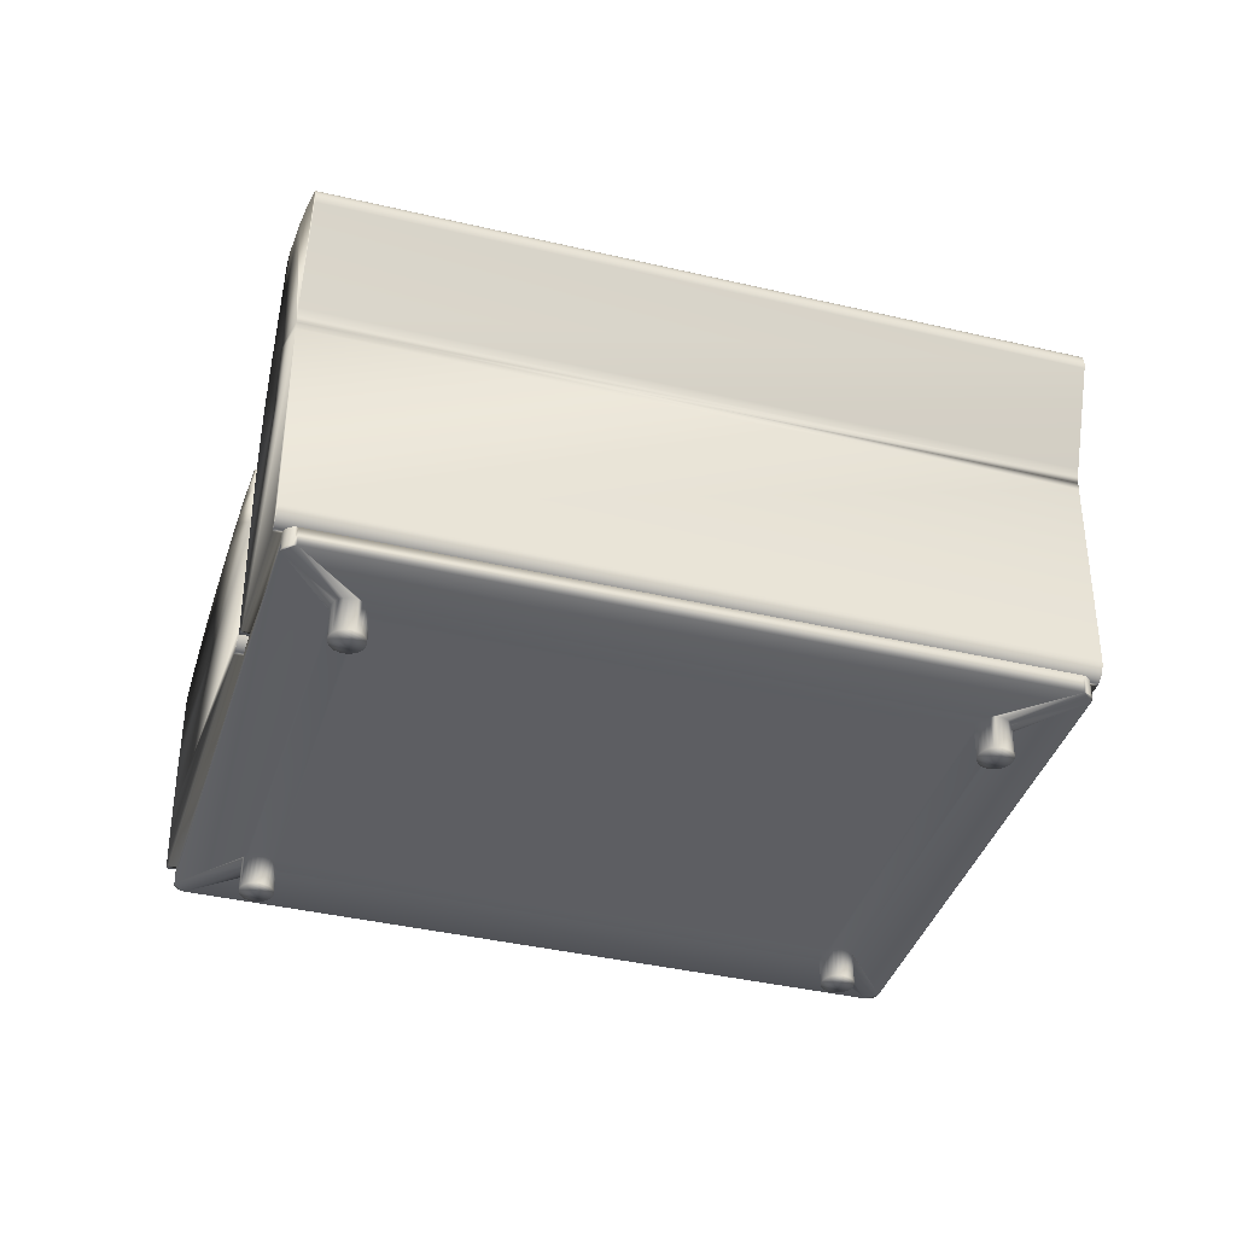
<metadata>
{"format":"obj","ext":"obj","renderer":"f3d","projection":"perspective","resolution":1024,"background":"white","views":[{"elev":-38.4,"azim":-135.2,"up":"+Y"}]}
</metadata>
<code>
v -63.65 24.02 -161.7
v -63.67 24.02 -161.7
v -63.65 24.02 -161.7
v -65.19 24.02 -162.5
v -65.17 24.02 -162.6
v -63.65 24.02 -161.7
v -63.65 24.02 -161.7
v -61.94 24.02 -164.9
v -61.94 24.02 -164.9
v -61.92 24.02 -164.9
v -61.94 24.02 -164.9
v -61.94 24.02 -164.9
v -63.46 24.02 -165.7
v -63.44 24.02 -165.8
v -61.85 24.09 -164.9
v -63.6 24.09 -161.7
v -61.85 24.07 -164.9
v -63.6 24.07 -161.7
v -61.86 24.05 -164.9
v -63.61 24.05 -161.7
v -61.87 24.04 -164.9
v -63.62 24.04 -161.7
v -61.89 24.03 -164.9
v -63.64 24.03 -161.7
v -61.9 24.02 -164.9
v -63.65 24.02 -161.7
v -65.26 24.1 -162.6
v -65.26 24.71 -162.6
v -63.51 24.1 -165.8
v -63.51 24.71 -165.8
v -61.9 25.08 -164.9
v -63.65 25.08 -161.7
v -61.89 25.07 -164.9
v -63.64 25.07 -161.7
v -61.87 25.06 -164.9
v -63.62 25.06 -161.7
v -61.86 25.04 -164.9
v -63.61 25.04 -161.7
v -61.85 25.03 -164.9
v -63.6 25.03 -161.7
v -61.85 25.01 -164.9
v -63.6 25.01 -161.7
v -63.46 24.02 -165.8
v -63.48 24.03 -165.8
v -63.49 24.05 -165.8
v -63.5 24.06 -165.8
v -63.51 24.08 -165.8
v -61.83 24.39 -164.9
v -61.83 24.7 -164.9
v -62.82 25.16 -165.4
v -62.52 25.16 -165.3
v -63.02 25.15 -165.5
v -63.51 24.81 -165.8
v -63.5 24.91 -165.8
v -63.23 25.13 -165.6
v -63.49 25.01 -165.8
v -63.44 25.08 -165.8
v -63.49 25.03 -165.8
v -63.48 25.05 -165.8
v -63.47 25.06 -165.8
v -63.45 25.07 -165.8
v -62.31 25.15 -165.1
v -62.11 25.12 -165
v -65.26 24.81 -162.6
v -65.25 24.91 -162.6
v -65.24 25.01 -162.6
v -65.19 25.08 -162.5
v -64.98 25.13 -162.4
v -64.77 25.15 -162.3
v -64.56 25.16 -162.2
v -63.58 24.39 -161.7
v -65.26 24.08 -162.6
v -63.58 24.7 -161.7
v -64.27 25.16 -162
v -64.06 25.15 -161.9
v -63.86 25.12 -161.8
v -65.24 25.03 -162.6
v -65.23 25.05 -162.6
v -65.22 25.06 -162.5
v -65.2 25.07 -162.5
v -65.25 24.06 -162.6
v -65.24 24.05 -162.6
v -65.23 24.03 -162.6
v -65.21 24.02 -162.5
v -63.61 24.02 -165.8
v -65.32 24.02 -162.7
v -63.57 24.02 -161.8
v -61.92 24.02 -164.8
v -61.93 24.02 -164.9
v -61.92 24.02 -164.9
v -61.91 24.02 -164.9
v -61.91 24.02 -164.8
v -61.91 24.02 -164.8
v -63.64 24.02 -161.7
v -63.62 24.02 -161.7
v -63.61 24.02 -161.7
v -63.59 24.02 -161.7
v -63.58 24.02 -161.8
v -64.21 24.02 -166.1
v -63.59 24.02 -165.8
v -64.19 24.02 -166.2
v -66.02 24.1 -163
v -66.02 25.1 -163
v -64.27 24.1 -166.2
v -64.27 25.1 -166.2
v -65.94 24.02 -162.9
v -65.96 24.02 -163
v -65.92 24.02 -163
v -64.21 24.02 -166.2
v -64.23 24.03 -166.2
v -65.98 24.03 -163
v -64.24 24.05 -166.2
v -65.99 24.05 -163
v -64.26 24.06 -166.2
v -66.01 24.06 -163
v -64.26 24.08 -166.2
v -66.01 24.08 -163
v -65.34 24.02 -162.6
v -63.52 24.1 -165.8
v -65.27 24.1 -162.6
v -63.52 24.08 -165.8
v -65.27 24.08 -162.6
v -63.53 24.06 -165.8
v -65.28 24.06 -162.6
v -63.54 24.05 -165.8
v -65.29 24.05 -162.6
v -63.56 24.03 -165.8
v -65.31 24.03 -162.6
v -63.57 24.02 -165.8
v -65.32 24.02 -162.6
v -65.27 24.93 -162.6
v -63.52 24.93 -165.8
v -63.63 25.55 -165.9
v -65.38 25.55 -162.6
v -63.57 25.35 -165.8
v -65.32 25.35 -162.6
v -63.53 25.14 -165.8
v -65.28 25.14 -162.6
v -65.53 25.98 -162.7
v -63.78 25.98 -165.9
v -63.86 26.04 -166
v -65.61 26.04 -162.8
v -63.84 26.04 -166
v -65.59 26.04 -162.8
v -63.83 26.03 -166
v -65.58 26.03 -162.7
v -63.81 26.03 -166
v -65.56 26.03 -162.7
v -63.8 26.01 -166
v -65.55 26.01 -162.7
v -63.79 26 -165.9
v -65.54 26 -162.7
v -64.42 25.78 -166.3
v -66.17 25.78 -163.1
v -64.25 25.89 -166.2
v -66 25.89 -163
v -64.06 25.98 -166.1
v -65.81 25.98 -162.9
v -64.45 25.68 -166.3
v -64.28 25.21 -166.2
v -64.46 25.69 -166.3
v -64.45 25.73 -166.3
v -64.45 25.75 -166.3
v -64.44 25.76 -166.3
v -64.46 25.71 -166.3
v -64.27 25.14 -166.2
v -64.27 25.17 -166.2
v -66.02 25.14 -163
v -66.02 25.17 -163
v -66.03 25.21 -163
v -66.2 25.68 -163.1
v -66.2 25.69 -163.1
v -66.21 25.71 -163.1
v -66.2 25.73 -163.1
v -66.2 25.75 -163.1
v -66.19 25.76 -163.1
v -64.29 24.02 -166.1
v -65.95 24.02 -163.1
v -65.93 24.02 -163
v -65.94 24.02 -163
v -65.95 24.02 -163
v -65.95 24.02 -163
v -65.96 24.02 -163
v -65.96 24.02 -163
v -64.21 24.02 -166.1
v -64.23 24.02 -166.1
v -64.24 24.02 -166.1
v -64.26 24.02 -166.1
v -64.27 24.02 -166.1
v -64.28 24.02 -166.1
v -65.42 23.93 -163.1
v -63.82 23.93 -162.2
v -65.43 23.93 -163.1
v -63.83 23.93 -162.2
v -65.44 23.93 -163.1
v -63.83 23.93 -162.2
v -65.46 23.93 -163.1
v -63.83 23.93 -162.2
v -65.48 23.93 -163.1
v -63.82 23.93 -162.1
v -65.5 23.93 -163.1
v -63.65 23.93 -161.7
v -65.93 23.93 -163
v -63.81 23.93 -162.2
v -65.42 23.93 -163.1
v -63.8 23.93 -162.3
v -65.42 23.93 -163.2
v -63.78 23.93 -162.3
v -65.43 23.93 -163.2
v -64.12 23.93 -165.6
v -64.14 23.93 -165.6
v -65.45 23.93 -163.2
v -64.16 23.93 -165.6
v -65.46 23.93 -163.2
v -64.18 23.93 -165.6
v -65.49 23.93 -163.2
v -64.19 23.93 -165.6
v -65.51 23.93 -163.2
v -64.2 23.93 -165.7
v -65.53 23.93 -163.2
v -64.21 23.93 -165.7
v -64.29 23.93 -166.1
v -64.2 23.93 -165.7
v -64.2 23.93 -165.7
v -64.18 23.93 -165.7
v -64.17 23.93 -165.8
v -64.15 23.93 -165.8
v -64.21 23.93 -166.1
v -64.12 23.93 -165.8
v -64.1 23.93 -165.8
v -64.08 23.93 -165.8
v -64.07 23.93 -165.7
v -64.05 23.93 -165.7
v -62.37 23.93 -164.8
v -62.39 23.93 -164.8
v -65.55 23.93 -163.2
v -65.95 23.93 -163.1
v -65.57 23.93 -163.2
v -65.58 23.93 -163.2
v -65.59 23.93 -163.2
v -65.59 23.93 -163.1
v -65.58 23.93 -163.1
v -65.58 23.93 -163.1
v -65.56 23.93 -163.1
v -65.54 23.93 -163.1
v -65.52 23.93 -163.1
v -63.75 23.93 -162.3
v -64.1 23.93 -165.6
v -62.44 23.93 -164.7
v -62.45 23.93 -164.7
v -64.08 23.93 -165.6
v -62.45 23.93 -164.7
v -64.06 23.93 -165.6
v -62.45 23.93 -164.7
v -64.05 23.93 -165.6
v -62.44 23.93 -164.8
v -64.04 23.93 -165.7
v -62.43 23.93 -164.8
v -64.04 23.93 -165.7
v -62.41 23.93 -164.8
v -64.04 23.93 -165.7
v -62.31 23.93 -164.7
v -62.3 23.93 -164.7
v -61.92 23.93 -164.8
v -62.29 23.93 -164.7
v -62.29 23.93 -164.7
v -62.29 23.93 -164.8
v -61.94 23.93 -164.9
v -61.93 23.93 -164.9
v -62.3 23.93 -164.8
v -62.31 23.93 -164.8
v -62.33 23.93 -164.8
v -62.35 23.93 -164.8
v -63.73 23.93 -162.3
v -62.43 23.93 -164.7
v -63.71 23.93 -162.3
v -62.41 23.93 -164.7
v -63.69 23.93 -162.2
v -62.39 23.93 -164.6
v -63.68 23.93 -162.2
v -62.37 23.93 -164.6
v -63.67 23.93 -162.2
v -62.35 23.93 -164.7
v -63.67 23.93 -162.2
v -63.57 23.93 -161.8
v -63.67 23.93 -162.2
v -63.68 23.93 -162.1
v -63.69 23.93 -162.1
v -63.71 23.93 -162.1
v -63.73 23.93 -162.1
v -63.75 23.93 -162.1
v -63.77 23.93 -162.1
v -63.79 23.93 -162.1
v -63.81 23.93 -162.1
v -62.33 23.93 -164.7
v -63.58 23.93 -161.8
v -63.6 23.93 -161.7
v -63.61 23.93 -161.7
v -63.62 23.93 -161.7
v -63.64 23.93 -161.7
v -65.94 23.93 -163
v -65.95 23.93 -163
v -65.95 23.93 -163
v -65.96 23.93 -163
v -65.96 23.93 -163
v -64.28 23.93 -166.1
v -64.27 23.93 -166.1
v -64.26 23.93 -166.1
v -64.24 23.93 -166.1
v -64.23 23.93 -166.1
v -61.92 23.93 -164.9
v -61.91 23.93 -164.9
v -61.91 23.93 -164.8
v -61.91 23.93 -164.9
v -63.68 23.76 -162.1
v -63.67 23.76 -162.2
v -63.67 23.76 -162.2
v -63.67 23.76 -162.2
v -63.68 23.76 -162.2
v -63.69 23.76 -162.2
v -63.71 23.76 -162.3
v -63.73 23.76 -162.3
v -63.75 23.76 -162.3
v -63.78 23.76 -162.3
v -63.8 23.76 -162.3
v -63.81 23.76 -162.2
v -63.82 23.76 -162.2
v -63.69 23.76 -162.1
v -63.71 23.76 -162.1
v -63.73 23.76 -162.1
v -63.75 23.76 -162.1
v -63.77 23.76 -162.1
v -63.79 23.76 -162.1
v -63.81 23.76 -162.1
v -63.82 23.76 -162.1
v -63.83 23.76 -162.2
v -63.83 23.76 -162.2
v -63.83 23.76 -162.2
v -62.3 23.76 -164.7
v -62.29 23.76 -164.7
v -62.29 23.76 -164.7
v -62.29 23.76 -164.8
v -62.3 23.76 -164.8
v -62.31 23.76 -164.8
v -62.33 23.76 -164.8
v -62.35 23.76 -164.8
v -62.37 23.76 -164.8
v -62.39 23.76 -164.8
v -62.41 23.76 -164.8
v -62.43 23.76 -164.8
v -62.44 23.76 -164.8
v -62.31 23.76 -164.7
v -62.33 23.76 -164.7
v -62.35 23.76 -164.7
v -62.37 23.76 -164.6
v -62.39 23.76 -164.6
v -62.41 23.76 -164.7
v -62.43 23.76 -164.7
v -62.44 23.76 -164.7
v -62.45 23.76 -164.7
v -62.45 23.76 -164.7
v -62.45 23.76 -164.7
v -64.2 23.76 -165.7
v -64.2 23.76 -165.7
v -64.21 23.76 -165.7
v -64.2 23.76 -165.7
v -64.19 23.76 -165.6
v -64.18 23.76 -165.6
v -64.16 23.76 -165.6
v -64.14 23.76 -165.6
v -64.12 23.76 -165.6
v -64.1 23.76 -165.6
v -64.08 23.76 -165.6
v -64.06 23.76 -165.6
v -64.05 23.76 -165.6
v -64.18 23.76 -165.7
v -64.17 23.76 -165.8
v -64.15 23.76 -165.8
v -64.12 23.76 -165.8
v -64.1 23.76 -165.8
v -64.08 23.76 -165.8
v -64.07 23.76 -165.7
v -64.05 23.76 -165.7
v -64.04 23.76 -165.7
v -64.04 23.76 -165.7
v -64.04 23.76 -165.7
v -65.43 23.76 -163.1
v -65.42 23.76 -163.1
v -65.42 23.76 -163.1
v -65.42 23.76 -163.2
v -65.43 23.76 -163.2
v -65.45 23.76 -163.2
v -65.46 23.76 -163.2
v -65.49 23.76 -163.2
v -65.51 23.76 -163.2
v -65.53 23.76 -163.2
v -65.55 23.76 -163.2
v -65.57 23.76 -163.2
v -65.58 23.76 -163.2
v -65.44 23.76 -163.1
v -65.46 23.76 -163.1
v -65.48 23.76 -163.1
v -65.5 23.76 -163.1
v -65.52 23.76 -163.1
v -65.54 23.76 -163.1
v -65.56 23.76 -163.1
v -65.58 23.76 -163.1
v -65.58 23.76 -163.1
v -65.59 23.76 -163.2
v -65.59 23.76 -163.1
f 1 2 3
f 3 2 4
f 3 4 5
f 1 6 2
f 2 6 7
f 8 9 10
f 10 9 11
f 10 11 12
f 12 13 10
f 10 13 14
f 15 16 17
f 17 16 18
f 17 18 19
f 19 18 20
f 19 20 21
f 21 20 22
f 21 22 23
f 23 22 24
f 23 24 25
f 25 24 26
f 25 26 8
f 8 26 7
f 7 26 2
f 8 10 25
f 27 28 29
f 29 28 30
f 31 32 33
f 33 32 34
f 33 34 35
f 35 34 36
f 35 36 37
f 37 36 38
f 37 38 39
f 39 38 40
f 39 40 41
f 41 40 42
f 43 44 14
f 14 44 45
f 14 45 46
f 46 47 14
f 14 47 29
f 14 29 48
f 48 29 30
f 48 30 49
f 49 30 50
f 49 50 51
f 50 30 52
f 52 30 53
f 52 53 54
f 52 54 55
f 55 54 56
f 55 56 57
f 57 56 58
f 57 58 59
f 59 60 57
f 57 60 61
f 51 62 49
f 49 62 63
f 49 63 41
f 41 63 31
f 41 31 39
f 39 31 37
f 37 31 35
f 35 31 33
f 14 48 10
f 10 48 15
f 10 15 17
f 17 19 10
f 10 19 21
f 10 21 23
f 23 25 10
f 30 28 53
f 53 28 64
f 53 64 54
f 54 64 65
f 54 65 56
f 56 65 66
f 57 67 55
f 55 67 68
f 55 68 69
f 70 50 69
f 69 50 52
f 69 52 55
f 2 71 4
f 4 71 27
f 4 27 72
f 26 24 2
f 2 24 22
f 2 22 20
f 20 18 2
f 2 18 16
f 2 16 71
f 27 71 28
f 28 71 73
f 28 73 70
f 70 73 74
f 74 73 75
f 75 73 76
f 76 73 42
f 76 42 32
f 32 42 40
f 32 40 38
f 38 36 32
f 32 36 34
f 70 69 28
f 28 69 64
f 64 69 65
f 65 69 68
f 65 68 66
f 66 68 67
f 66 67 77
f 77 67 78
f 78 67 79
f 79 67 80
f 72 81 4
f 4 81 82
f 4 82 83
f 83 84 4
f 56 66 58
f 58 66 77
f 58 77 59
f 59 77 78
f 59 78 60
f 60 78 79
f 60 79 61
f 61 79 80
f 61 80 57
f 57 80 67
f 41 42 49
f 49 42 73
f 49 73 71
f 16 15 71
f 71 15 48
f 71 48 49
f 51 74 62
f 62 74 75
f 62 75 76
f 32 31 76
f 76 31 63
f 76 63 62
f 70 74 50
f 50 74 51
f 4 84 5
f 5 84 43
f 5 43 13
f 13 43 14
f 43 84 44
f 44 84 83
f 44 83 45
f 45 83 82
f 45 82 46
f 46 82 81
f 46 81 47
f 47 81 72
f 47 72 29
f 29 72 27
f 13 85 5
f 5 85 86
f 7 87 8
f 8 87 88
f 8 88 89
f 89 88 90
f 90 88 91
f 91 88 92
f 91 92 93
f 7 94 87
f 87 94 95
f 87 95 96
f 96 97 87
f 87 97 98
f 85 99 100
f 100 99 101
f 102 103 104
f 104 103 105
f 106 107 108
f 108 107 109
f 108 109 99
f 99 109 101
f 109 107 110
f 110 107 111
f 110 111 112
f 112 111 113
f 112 113 114
f 114 113 115
f 114 115 116
f 116 115 117
f 116 117 104
f 104 117 102
f 108 86 106
f 106 86 118
f 119 120 121
f 121 120 122
f 121 122 123
f 123 122 124
f 123 124 125
f 125 124 126
f 125 126 127
f 127 126 128
f 127 128 129
f 129 128 130
f 129 130 85
f 85 130 86
f 86 130 118
f 85 100 129
f 131 120 132
f 132 120 119
f 133 134 135
f 135 134 136
f 135 136 137
f 137 136 138
f 137 138 132
f 132 138 131
f 134 133 139
f 139 133 140
f 141 142 143
f 143 142 144
f 143 144 145
f 145 144 146
f 145 146 147
f 147 146 148
f 147 148 149
f 149 148 150
f 149 150 151
f 151 150 152
f 151 152 140
f 140 152 139
f 153 154 155
f 155 154 156
f 155 156 157
f 157 156 158
f 157 158 141
f 141 158 142
f 159 153 160
f 160 153 155
f 160 155 157
f 161 162 159
f 159 162 163
f 159 163 164
f 161 165 162
f 164 153 159
f 141 133 157
f 157 133 166
f 157 166 167
f 133 141 140
f 140 141 143
f 140 143 145
f 145 147 140
f 140 147 149
f 140 149 151
f 166 133 105
f 105 133 135
f 105 135 137
f 137 132 105
f 105 132 100
f 105 100 101
f 132 119 100
f 100 119 129
f 129 119 127
f 127 119 125
f 125 119 123
f 123 119 121
f 105 101 104
f 104 101 109
f 104 109 110
f 110 112 104
f 104 112 114
f 104 114 116
f 167 160 157
f 105 103 166
f 166 103 168
f 166 168 169
f 170 160 169
f 169 160 167
f 169 167 166
f 159 171 161
f 161 171 172
f 161 172 165
f 165 172 173
f 165 173 162
f 162 173 174
f 162 174 163
f 163 174 175
f 163 175 164
f 164 175 176
f 164 176 153
f 153 176 154
f 169 158 170
f 170 158 156
f 170 156 154
f 169 168 158
f 158 168 134
f 158 134 142
f 142 134 139
f 142 139 144
f 144 139 146
f 146 139 148
f 148 139 150
f 150 139 152
f 168 103 134
f 134 103 136
f 136 103 138
f 138 103 131
f 131 103 118
f 131 118 120
f 120 118 130
f 120 130 128
f 118 103 106
f 106 103 102
f 106 102 107
f 107 102 111
f 111 102 113
f 113 102 115
f 115 102 117
f 128 126 120
f 120 126 124
f 120 124 122
f 170 154 171
f 171 154 176
f 171 176 175
f 175 174 171
f 171 174 172
f 172 174 173
f 170 171 160
f 160 171 159
f 99 177 108
f 108 177 178
f 108 178 179
f 179 178 180
f 180 178 181
f 181 178 182
f 182 178 183
f 182 183 184
f 99 185 177
f 177 185 186
f 177 186 187
f 187 188 177
f 177 188 189
f 177 189 190
f 191 192 193
f 193 192 194
f 193 194 195
f 195 194 196
f 195 196 197
f 197 196 198
f 197 198 199
f 199 198 200
f 199 200 201
f 201 200 202
f 201 202 203
f 192 191 204
f 204 191 205
f 204 205 206
f 206 205 207
f 206 207 208
f 208 207 209
f 208 209 210
f 210 209 211
f 211 209 212
f 211 212 213
f 213 212 214
f 213 214 215
f 215 214 216
f 215 216 217
f 217 216 218
f 217 218 219
f 219 218 220
f 219 220 221
f 221 220 222
f 221 222 223
f 223 222 224
f 224 222 225
f 225 222 226
f 226 222 227
f 227 222 228
f 227 228 229
f 229 228 230
f 230 228 231
f 231 228 232
f 232 228 233
f 233 228 234
f 233 234 235
f 220 236 222
f 222 236 237
f 237 236 238
f 237 238 239
f 239 240 237
f 237 240 241
f 237 241 242
f 237 242 203
f 203 242 243
f 203 243 244
f 244 245 203
f 203 245 246
f 203 246 201
f 208 210 247
f 247 210 248
f 247 248 249
f 249 248 250
f 250 248 251
f 250 251 252
f 252 251 253
f 252 253 254
f 254 253 255
f 254 255 256
f 256 255 257
f 256 257 258
f 258 257 259
f 258 259 260
f 260 259 261
f 260 261 235
f 235 261 233
f 262 263 264
f 264 263 265
f 264 265 266
f 266 267 264
f 264 267 268
f 264 268 269
f 267 270 268
f 268 270 271
f 268 271 272
f 272 273 268
f 268 273 234
f 268 234 228
f 247 249 274
f 274 249 275
f 274 275 276
f 276 275 277
f 276 277 278
f 278 277 279
f 278 279 280
f 280 279 281
f 280 281 282
f 282 281 283
f 282 283 284
f 284 283 285
f 284 285 286
f 286 285 287
f 287 285 288
f 288 285 289
f 289 285 290
f 290 285 202
f 290 202 291
f 291 202 292
f 292 202 293
f 293 202 294
f 294 202 200
f 283 295 285
f 285 295 264
f 264 295 262
f 296 297 285
f 285 297 298
f 285 298 299
f 299 300 285
f 285 300 202
f 203 301 237
f 237 301 302
f 237 302 303
f 304 305 303
f 303 305 237
f 222 306 228
f 228 306 307
f 228 307 308
f 308 309 228
f 228 309 310
f 269 311 264
f 264 311 312
f 264 312 313
f 313 312 314
f 185 99 228
f 228 99 85
f 228 85 13
f 12 268 13
f 13 268 228
f 222 177 306
f 306 177 190
f 306 190 307
f 307 190 189
f 307 189 308
f 308 189 188
f 308 188 309
f 309 188 187
f 309 187 310
f 310 187 186
f 310 186 228
f 228 186 185
f 177 222 178
f 178 222 237
f 203 179 301
f 301 179 180
f 301 180 302
f 302 180 181
f 302 181 303
f 303 181 182
f 303 182 304
f 304 182 184
f 304 184 305
f 305 184 183
f 305 183 237
f 237 183 178
f 3 5 202
f 202 5 203
f 203 5 86
f 203 86 108
f 108 179 203
f 12 11 268
f 268 11 9
f 268 9 8
f 268 8 269
f 269 8 89
f 269 89 311
f 311 89 90
f 311 90 312
f 312 90 91
f 312 91 314
f 314 91 93
f 314 93 313
f 313 93 92
f 313 92 264
f 264 92 88
f 87 98 285
f 285 98 296
f 296 98 97
f 296 97 297
f 297 97 96
f 297 96 298
f 298 96 95
f 298 95 299
f 299 95 94
f 299 94 300
f 300 94 7
f 300 7 202
f 202 7 6
f 202 6 1
f 1 3 202
f 87 285 88
f 88 285 264
f 287 315 286
f 286 315 316
f 286 316 284
f 284 316 317
f 284 317 282
f 282 317 318
f 282 318 280
f 280 318 319
f 280 319 278
f 278 319 320
f 278 320 276
f 276 320 321
f 276 321 274
f 274 321 322
f 274 322 247
f 247 322 323
f 247 323 208
f 208 323 324
f 208 324 206
f 206 324 325
f 206 325 204
f 204 325 326
f 204 326 192
f 192 326 327
f 328 319 315
f 315 319 318
f 315 318 316
f 316 318 317
f 319 328 320
f 320 328 329
f 320 329 321
f 321 329 330
f 321 330 322
f 322 330 331
f 322 331 323
f 323 331 332
f 323 332 324
f 324 332 333
f 324 333 325
f 325 333 334
f 325 334 326
f 326 334 335
f 326 335 327
f 327 335 336
f 327 336 337
f 337 336 338
f 192 327 194
f 194 327 337
f 194 337 196
f 196 337 338
f 196 338 198
f 198 338 336
f 198 336 200
f 200 336 335
f 200 335 294
f 294 335 334
f 294 334 293
f 293 334 333
f 293 333 292
f 292 333 332
f 292 332 291
f 291 332 331
f 291 331 290
f 290 331 330
f 290 330 289
f 289 330 329
f 289 329 288
f 288 329 328
f 288 328 287
f 287 328 315
f 263 339 265
f 265 339 340
f 265 340 266
f 266 340 341
f 266 341 267
f 267 341 342
f 267 342 270
f 270 342 343
f 270 343 271
f 271 343 344
f 271 344 272
f 272 344 345
f 272 345 273
f 273 345 346
f 273 346 234
f 234 346 347
f 234 347 235
f 235 347 348
f 235 348 260
f 260 348 349
f 260 349 258
f 258 349 350
f 258 350 256
f 256 350 351
f 352 343 339
f 339 343 342
f 339 342 340
f 340 342 341
f 343 352 344
f 344 352 353
f 344 353 345
f 345 353 354
f 345 354 346
f 346 354 355
f 346 355 347
f 347 355 356
f 347 356 348
f 348 356 357
f 348 357 349
f 349 357 358
f 349 358 350
f 350 358 359
f 350 359 351
f 351 359 360
f 351 360 361
f 361 360 362
f 256 351 254
f 254 351 361
f 254 361 252
f 252 361 362
f 252 362 250
f 250 362 360
f 250 360 249
f 249 360 359
f 249 359 275
f 275 359 358
f 275 358 277
f 277 358 357
f 277 357 279
f 279 357 356
f 279 356 281
f 281 356 355
f 281 355 283
f 283 355 354
f 283 354 295
f 295 354 353
f 295 353 262
f 262 353 352
f 262 352 263
f 263 352 339
f 224 363 223
f 223 363 364
f 223 364 221
f 221 364 365
f 221 365 219
f 219 365 366
f 219 366 217
f 217 366 367
f 217 367 215
f 215 367 368
f 215 368 213
f 213 368 369
f 213 369 211
f 211 369 370
f 211 370 210
f 210 370 371
f 210 371 248
f 248 371 372
f 248 372 251
f 251 372 373
f 251 373 253
f 253 373 374
f 253 374 255
f 255 374 375
f 376 367 363
f 363 367 366
f 363 366 364
f 364 366 365
f 367 376 368
f 368 376 377
f 368 377 369
f 369 377 378
f 369 378 370
f 370 378 379
f 370 379 371
f 371 379 380
f 371 380 372
f 372 380 381
f 372 381 373
f 373 381 382
f 373 382 374
f 374 382 383
f 374 383 375
f 375 383 384
f 375 384 385
f 385 384 386
f 255 375 257
f 257 375 385
f 257 385 259
f 259 385 386
f 259 386 261
f 261 386 384
f 261 384 233
f 233 384 383
f 233 383 232
f 232 383 382
f 232 382 231
f 231 382 381
f 231 381 230
f 230 381 380
f 230 380 229
f 229 380 379
f 229 379 227
f 227 379 378
f 227 378 226
f 226 378 377
f 226 377 225
f 225 377 376
f 225 376 224
f 224 376 363
f 193 387 191
f 191 387 388
f 191 388 205
f 205 388 389
f 205 389 207
f 207 389 390
f 207 390 209
f 209 390 391
f 209 391 212
f 212 391 392
f 212 392 214
f 214 392 393
f 214 393 216
f 216 393 394
f 216 394 218
f 218 394 395
f 218 395 220
f 220 395 396
f 220 396 236
f 236 396 397
f 236 397 238
f 238 397 398
f 238 398 239
f 239 398 399
f 400 391 387
f 387 391 390
f 387 390 388
f 388 390 389
f 391 400 392
f 392 400 401
f 392 401 393
f 393 401 402
f 393 402 394
f 394 402 403
f 394 403 395
f 395 403 404
f 395 404 396
f 396 404 405
f 396 405 397
f 397 405 406
f 397 406 398
f 398 406 407
f 398 407 399
f 399 407 408
f 399 408 409
f 409 408 410
f 239 399 240
f 240 399 409
f 240 409 241
f 241 409 410
f 241 410 242
f 242 410 408
f 242 408 243
f 243 408 407
f 243 407 244
f 244 407 406
f 244 406 245
f 245 406 405
f 245 405 246
f 246 405 404
f 246 404 201
f 201 404 403
f 201 403 199
f 199 403 402
f 199 402 197
f 197 402 401
f 197 401 195
f 195 401 400
f 195 400 193
f 193 400 387

</code>
